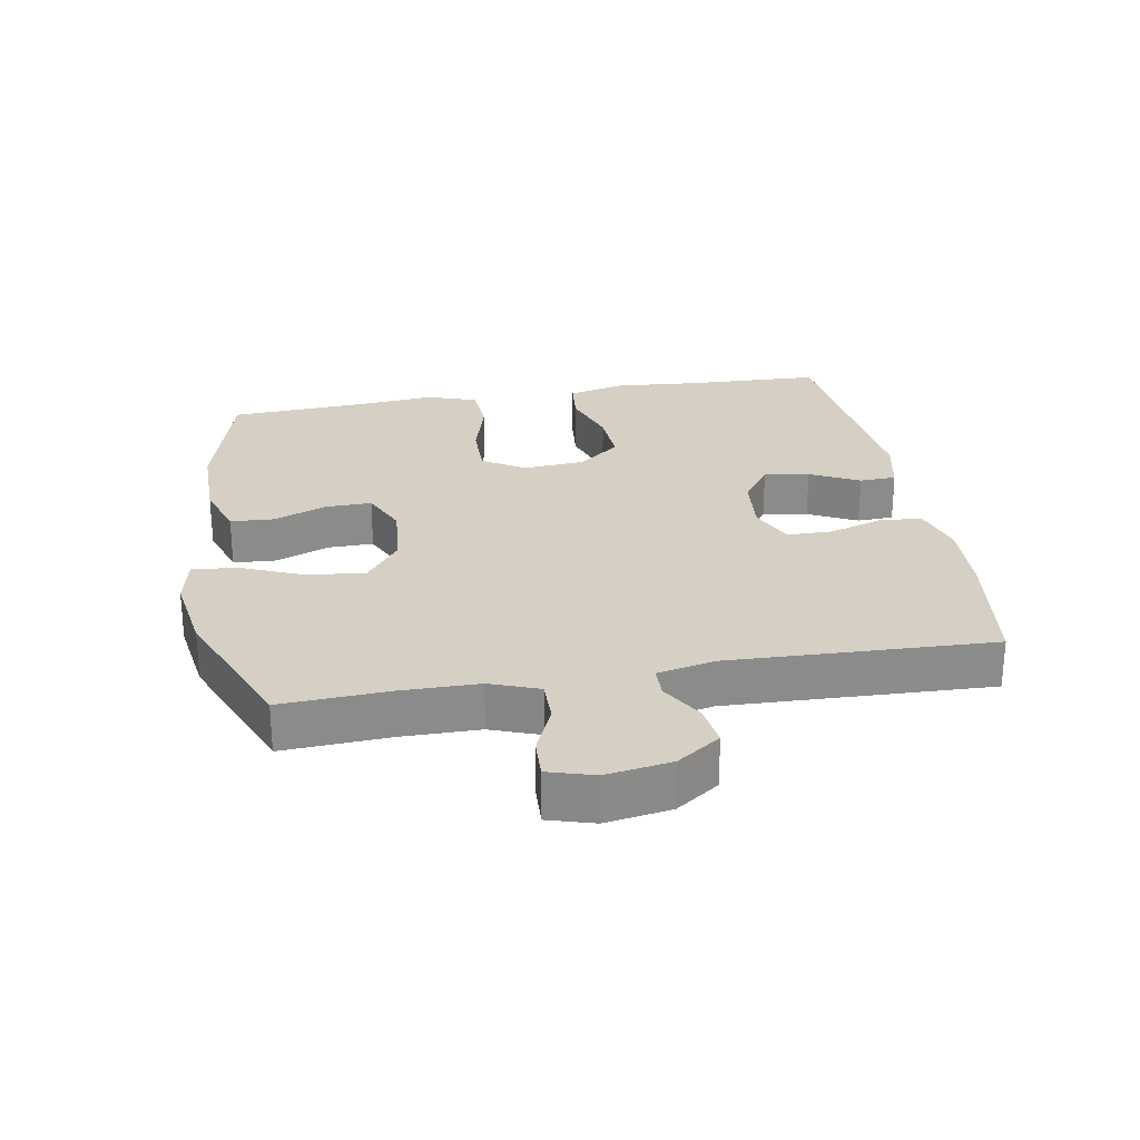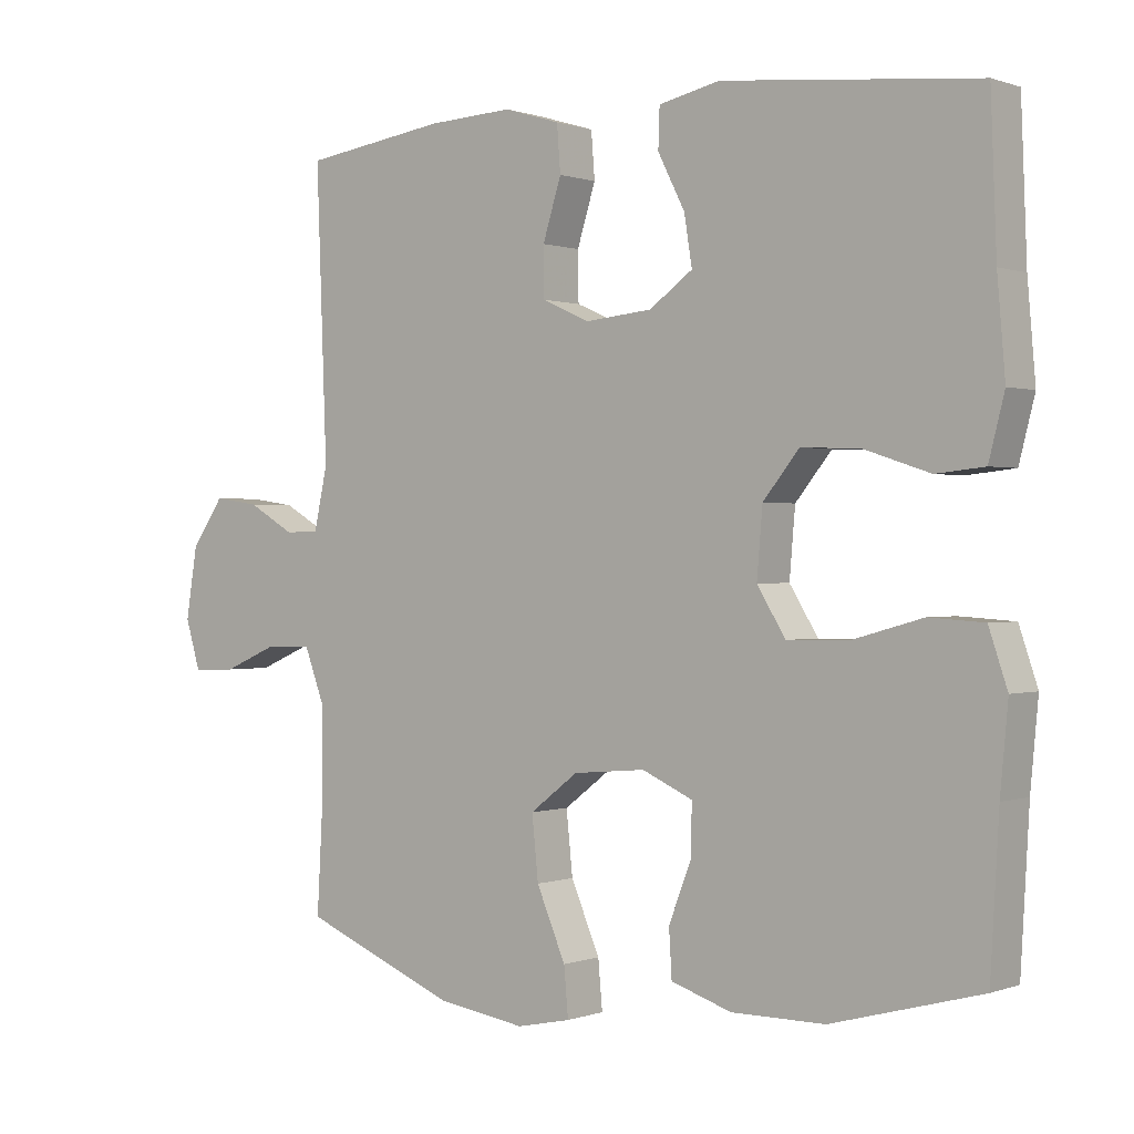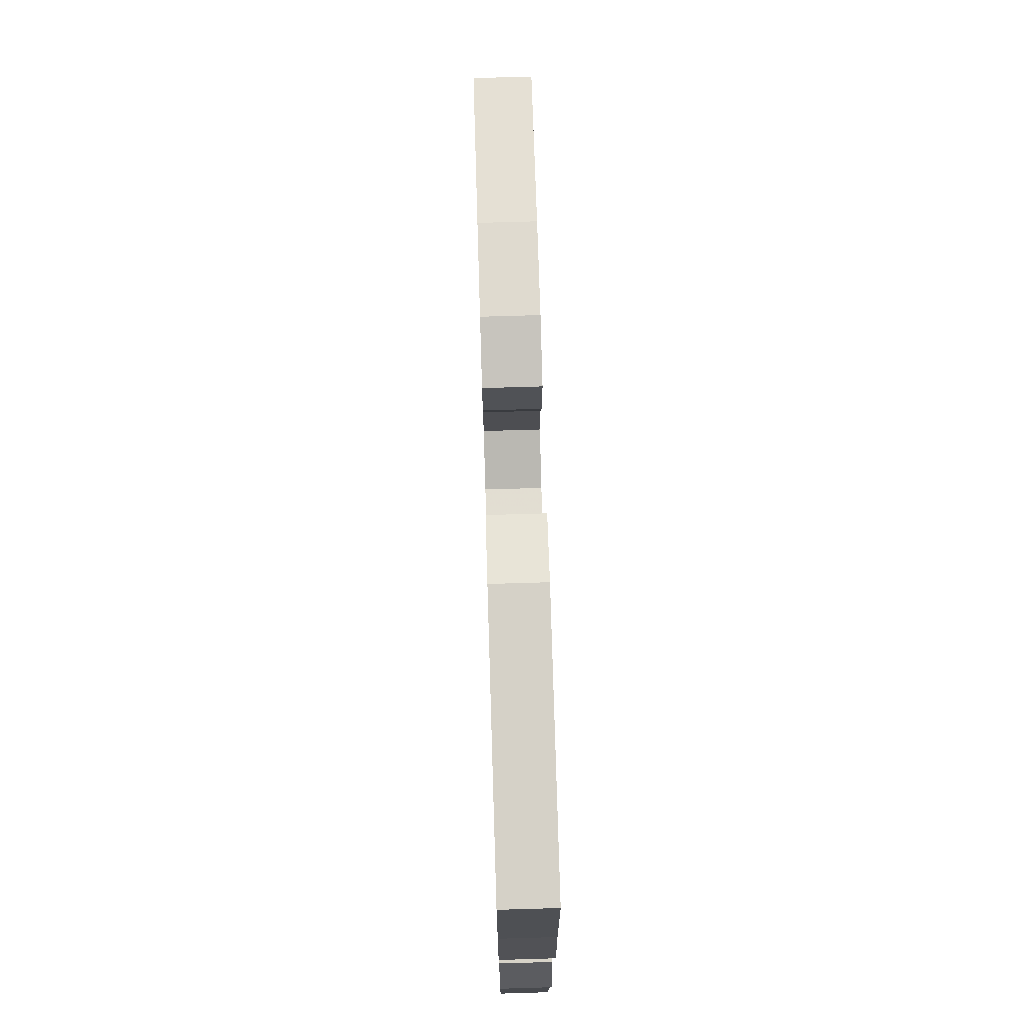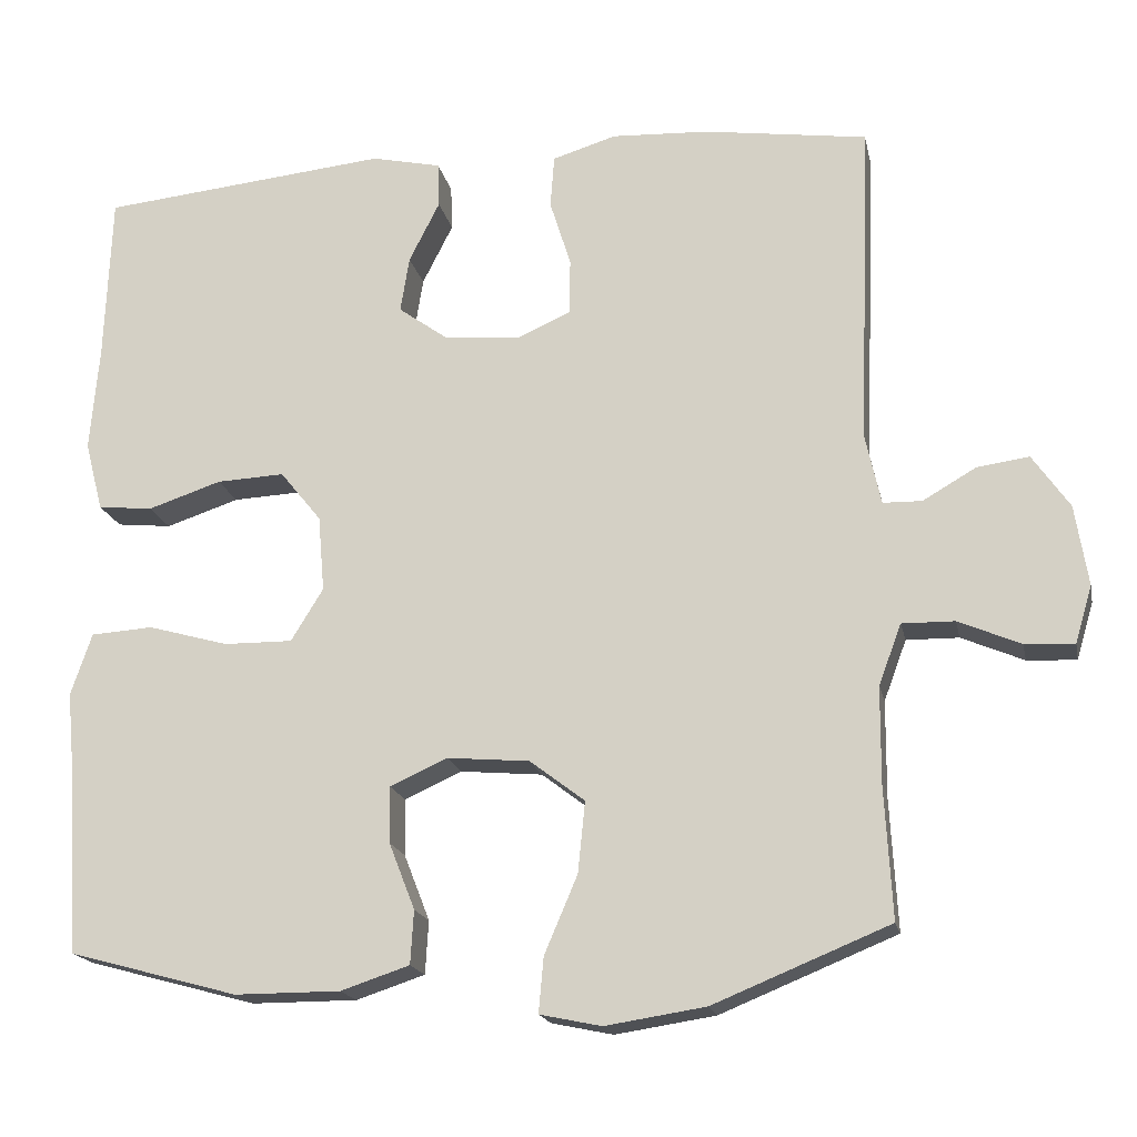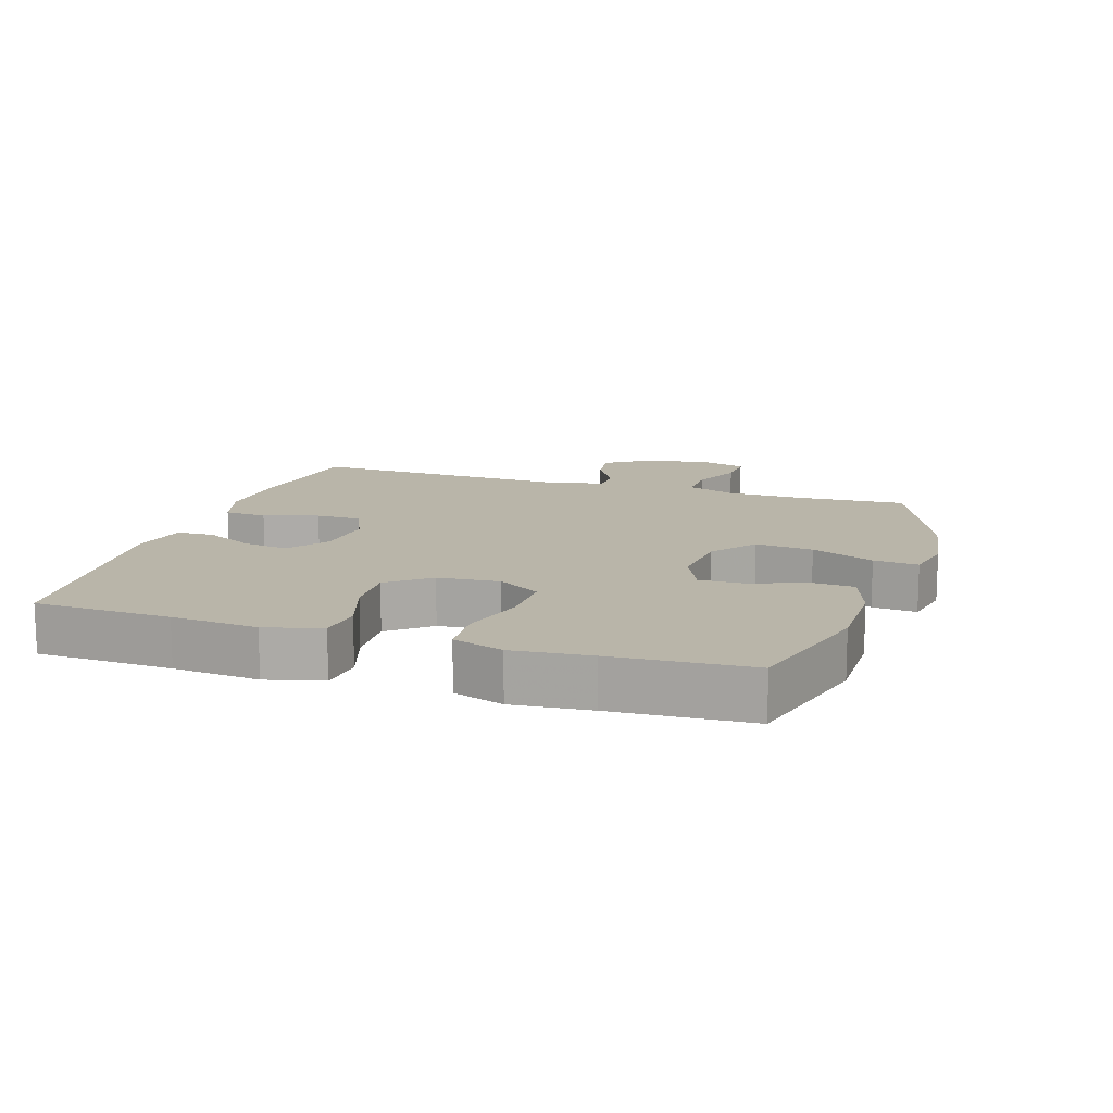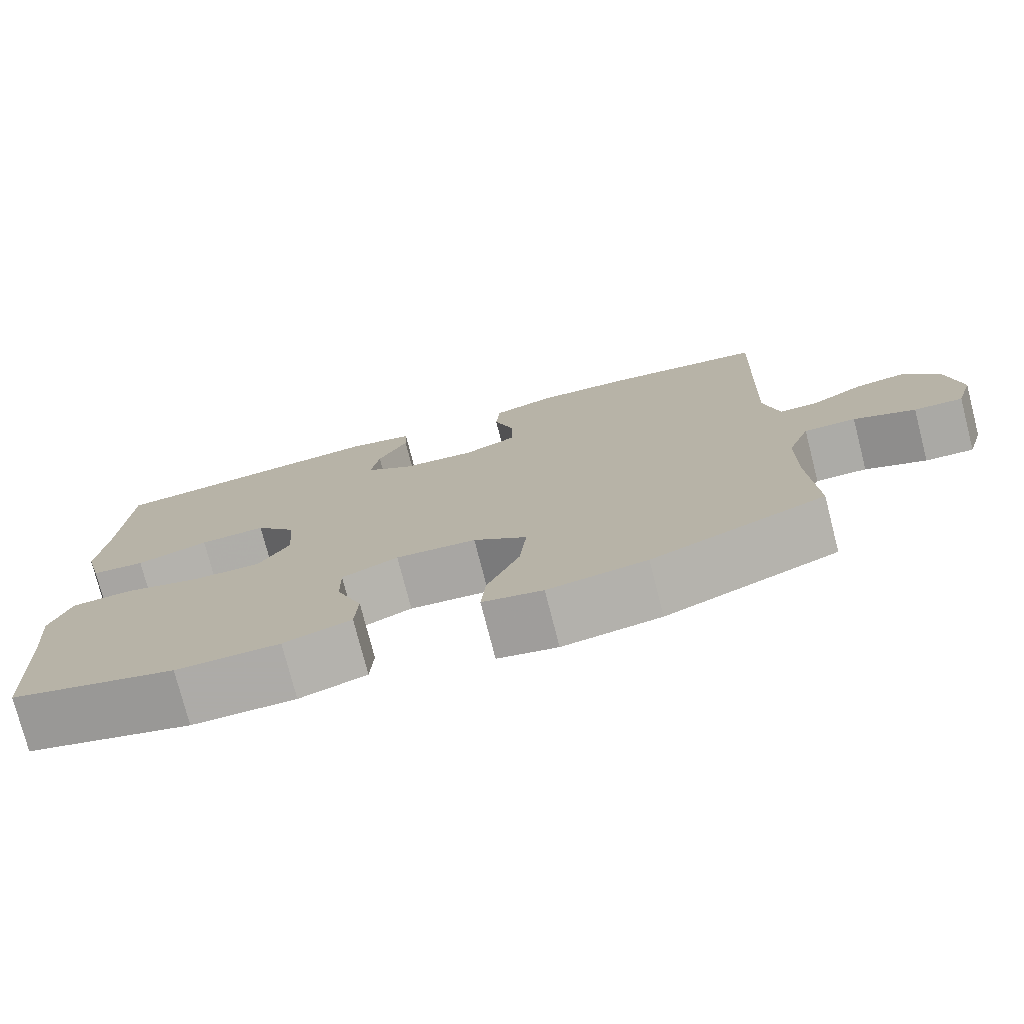
<metadata>
{"format":"obj","ext":"obj","renderer":"f3d","projection":"perspective","resolution":1024,"background":"white","views":[{"elev":26.4,"azim":-100.0,"up":"+Y"},{"elev":0.3,"azim":37.6,"up":"+Z"},{"elev":73.5,"azim":88.3,"up":"+Z"},{"elev":-18.1,"azim":-168.3,"up":"+Z"},{"elev":13.4,"azim":107.9,"up":"+Y"},{"elev":-76.5,"azim":-165.6,"up":"+Z"}]}
</metadata>
<code>
v -0.5 0.07 -0.5
v -0.491 0.07 -0.337
v -0.492 0.07 -0.218
v -0.52 0.07 -0.143
v -0.585 0.07 -0.144
v -0.662 0.07 -0.177
v -0.723 0.07 -0.18
v -0.744 0.07 -0.11
v -0.728 0.07 -0.01
v -0.682 0.07 0.056
v -0.618 0.07 0.047
v -0.552 0.07 0.009
v -0.504 0.07 0.01
v -0.485 0.07 0.097
v -0.5 0.07 0.5
v -0.298 0.07 0.529
v -0.178 0.07 0.535
v -0.099 0.07 0.511
v -0.094 0.07 0.446
v -0.12 0.07 0.363
v -0.119 0.07 0.294
v -0.052 0.07 0.264
v 0.042 0.07 0.273
v 0.103 0.07 0.317
v 0.092 0.07 0.386
v 0.054 0.07 0.461
v 0.056 0.07 0.517
v 0.142 0.07 0.536
v 0.5 0.07 0.5
v 0.508 0.07 0.293
v 0.519 0.07 0.162
v 0.497 0.07 0.076
v 0.429 0.07 0.069
v 0.338 0.07 0.099
v 0.254 0.07 0.103
v 0.203 0.07 0.04
v 0.195 0.07 -0.054
v 0.235 0.07 -0.119
v 0.32 0.07 -0.118
v 0.42 0.07 -0.09
v 0.497 0.07 -0.095
v 0.523 0.07 -0.172
v 0.512 0.07 -0.29
v 0.5 0.07 -0.5
v 0.29 0.07 -0.557
v 0.159 0.07 -0.557
v 0.074 0.07 -0.529
v 0.07 0.07 -0.463
v 0.102 0.07 -0.381
v 0.103 0.07 -0.311
v 0.032 0.07 -0.279
v -0.07 0.07 -0.288
v -0.138 0.07 -0.34
v -0.129 0.07 -0.428
v -0.088 0.07 -0.524
v -0.082 0.07 -0.592
v -0.158 0.07 -0.608
v -0.282 0.07 -0.589
v -0.5 0 -0.5
v -0.491 0 -0.337
v -0.492 0 -0.218
v -0.52 0 -0.143
v -0.585 0 -0.144
v -0.662 0 -0.177
v -0.723 0 -0.18
v -0.744 0 -0.11
v -0.728 0 -0.01
v -0.682 0 0.056
v -0.618 0 0.047
v -0.552 0 0.009
v -0.504 0 0.01
v -0.485 0 0.097
v -0.5 0 0.5
v -0.298 0 0.529
v -0.178 0 0.535
v -0.099 0 0.511
v -0.094 0 0.446
v -0.12 0 0.363
v -0.119 0 0.294
v -0.052 0 0.264
v 0.042 0 0.273
v 0.103 0 0.317
v 0.092 0 0.386
v 0.054 0 0.461
v 0.056 0 0.517
v 0.142 0 0.536
v 0.5 0 0.5
v 0.508 0 0.293
v 0.519 0 0.162
v 0.497 0 0.076
v 0.429 0 0.069
v 0.338 0 0.099
v 0.254 0 0.103
v 0.203 0 0.04
v 0.195 0 -0.054
v 0.235 0 -0.119
v 0.32 0 -0.118
v 0.42 0 -0.09
v 0.497 0 -0.095
v 0.523 0 -0.172
v 0.512 0 -0.29
v 0.5 0 -0.5
v 0.29 0 -0.557
v 0.159 0 -0.557
v 0.074 0 -0.529
v 0.07 0 -0.463
v 0.102 0 -0.381
v 0.103 0 -0.311
v 0.032 0 -0.279
v -0.07 0 -0.288
v -0.138 0 -0.34
v -0.129 0 -0.428
v -0.088 0 -0.524
v -0.082 0 -0.592
v -0.158 0 -0.608
v -0.282 0 -0.589
f 58 1 2
f 57 58 2
f 56 57 2
f 55 56 2
f 54 55 2
f 53 54 2 3
f 52 53 3 4
f 51 52 4
f 47 48 49
f 46 47 49
f 45 46 49
f 44 45 49
f 43 44 49
f 43 49 50
f 42 43 50
f 41 42 50
f 40 41 50
f 39 40 50
f 38 39 50 51
f 32 33 34
f 31 32 34
f 30 31 34
f 30 34 35
f 29 30 35
f 28 29 35
f 27 28 35
f 26 27 35
f 25 26 35
f 24 25 35 36
f 18 19 20
f 17 18 20
f 16 17 20
f 15 16 20
f 14 15 20
f 13 14 20 21
f 10 11 12
f 9 10 12
f 8 9 12
f 7 8 12
f 6 7 12
f 5 6 12
f 4 5 12 13
f 13 21 22
f 4 13 22
f 51 4 22
f 38 51 22
f 37 38 22
f 37 22 23
f 23 24 36 37
f 60 59 116
f 60 116 115
f 60 115 114
f 60 114 113
f 60 113 112
f 61 60 112 111
f 62 61 111 110
f 62 110 109
f 107 106 105
f 107 105 104
f 107 104 103
f 107 103 102
f 107 102 101
f 108 107 101
f 108 101 100
f 108 100 99
f 108 99 98
f 108 98 97
f 109 108 97 96
f 92 91 90
f 92 90 89
f 92 89 88
f 93 92 88
f 93 88 87
f 93 87 86
f 93 86 85
f 93 85 84
f 93 84 83
f 94 93 83 82
f 78 77 76
f 78 76 75
f 78 75 74
f 78 74 73
f 78 73 72
f 79 78 72 71
f 70 69 68
f 70 68 67
f 70 67 66
f 70 66 65
f 70 65 64
f 70 64 63
f 71 70 63 62
f 80 79 71
f 80 71 62
f 80 62 109
f 80 109 96
f 80 96 95
f 81 80 95
f 95 94 82 81
f 1 59 60 2
f 2 60 61 3
f 3 61 62 4
f 4 62 63 5
f 5 63 64 6
f 6 64 65 7
f 7 65 66 8
f 8 66 67 9
f 9 67 68 10
f 10 68 69 11
f 11 69 70 12
f 12 70 71 13
f 13 71 72 14
f 14 72 73 15
f 15 73 74 16
f 16 74 75 17
f 17 75 76 18
f 18 76 77 19
f 19 77 78 20
f 20 78 79 21
f 21 79 80 22
f 22 80 81 23
f 23 81 82 24
f 24 82 83 25
f 25 83 84 26
f 26 84 85 27
f 27 85 86 28
f 28 86 87 29
f 29 87 88 30
f 30 88 89 31
f 31 89 90 32
f 32 90 91 33
f 33 91 92 34
f 34 92 93 35
f 35 93 94 36
f 36 94 95 37
f 37 95 96 38
f 38 96 97 39
f 39 97 98 40
f 40 98 99 41
f 41 99 100 42
f 42 100 101 43
f 43 101 102 44
f 44 102 103 45
f 45 103 104 46
f 46 104 105 47
f 47 105 106 48
f 48 106 107 49
f 49 107 108 50
f 50 108 109 51
f 51 109 110 52
f 52 110 111 53
f 53 111 112 54
f 54 112 113 55
f 55 113 114 56
f 56 114 115 57
f 57 115 116 58
f 58 116 59 1

</code>
